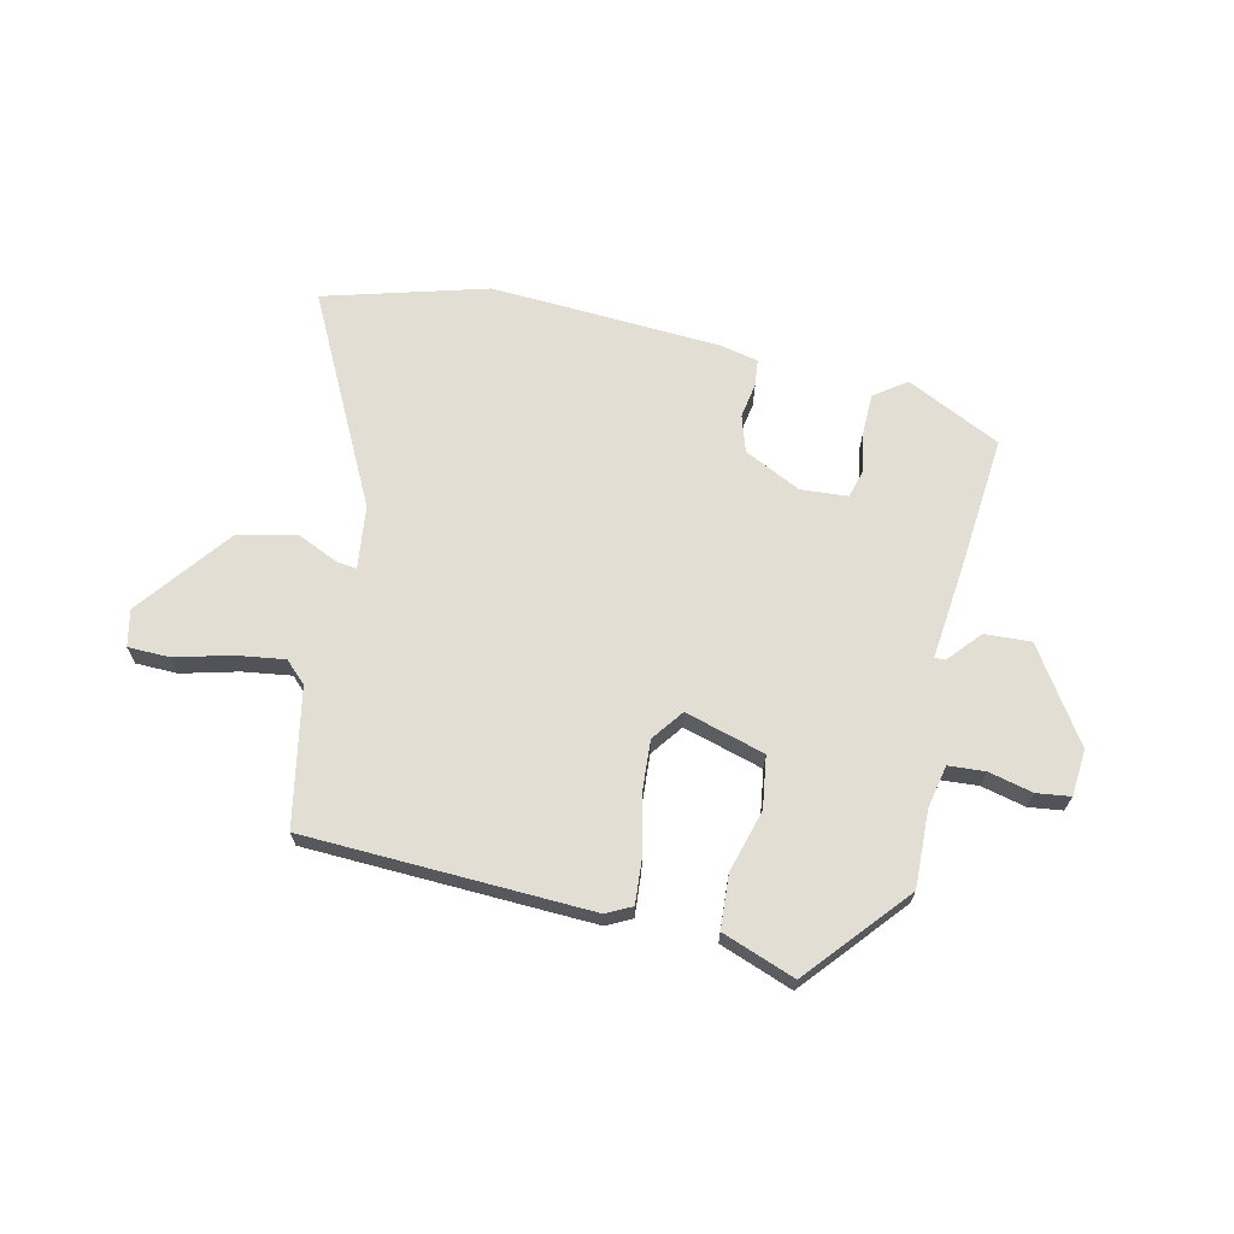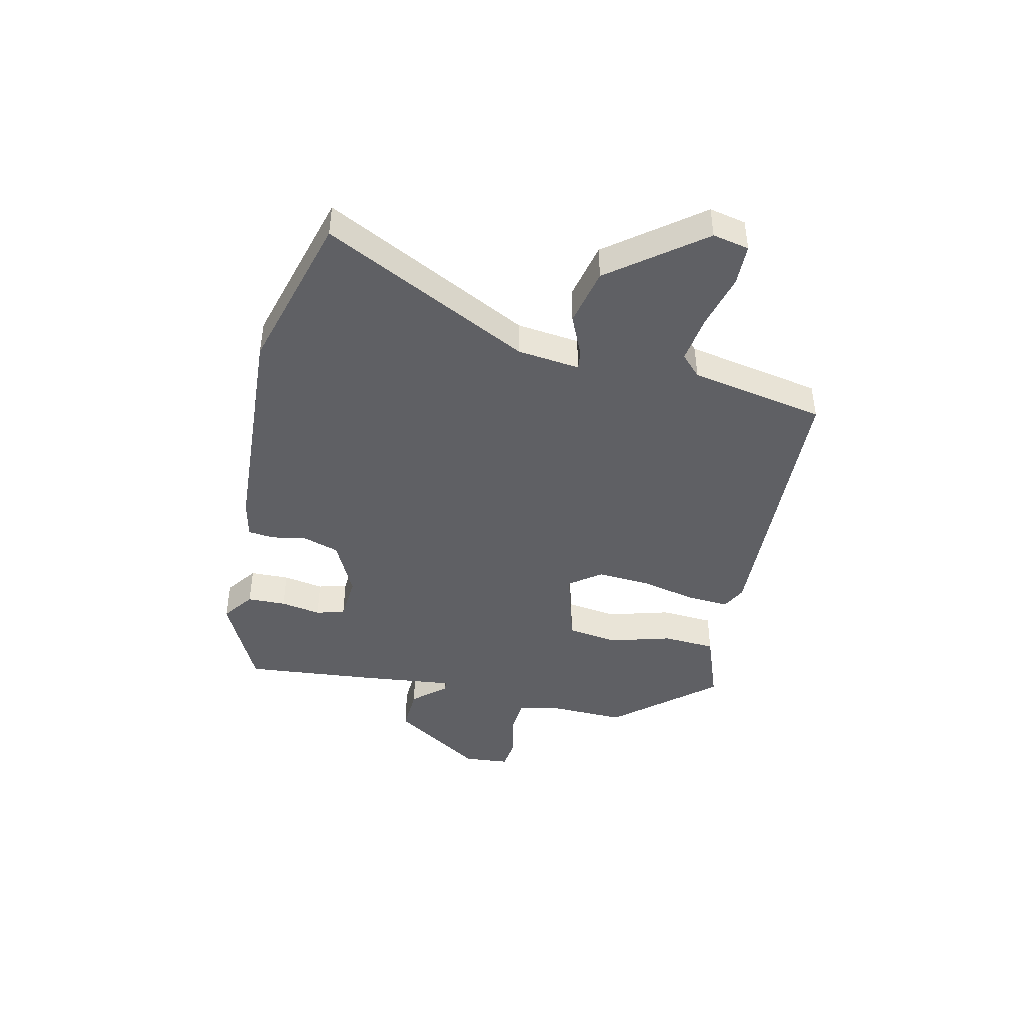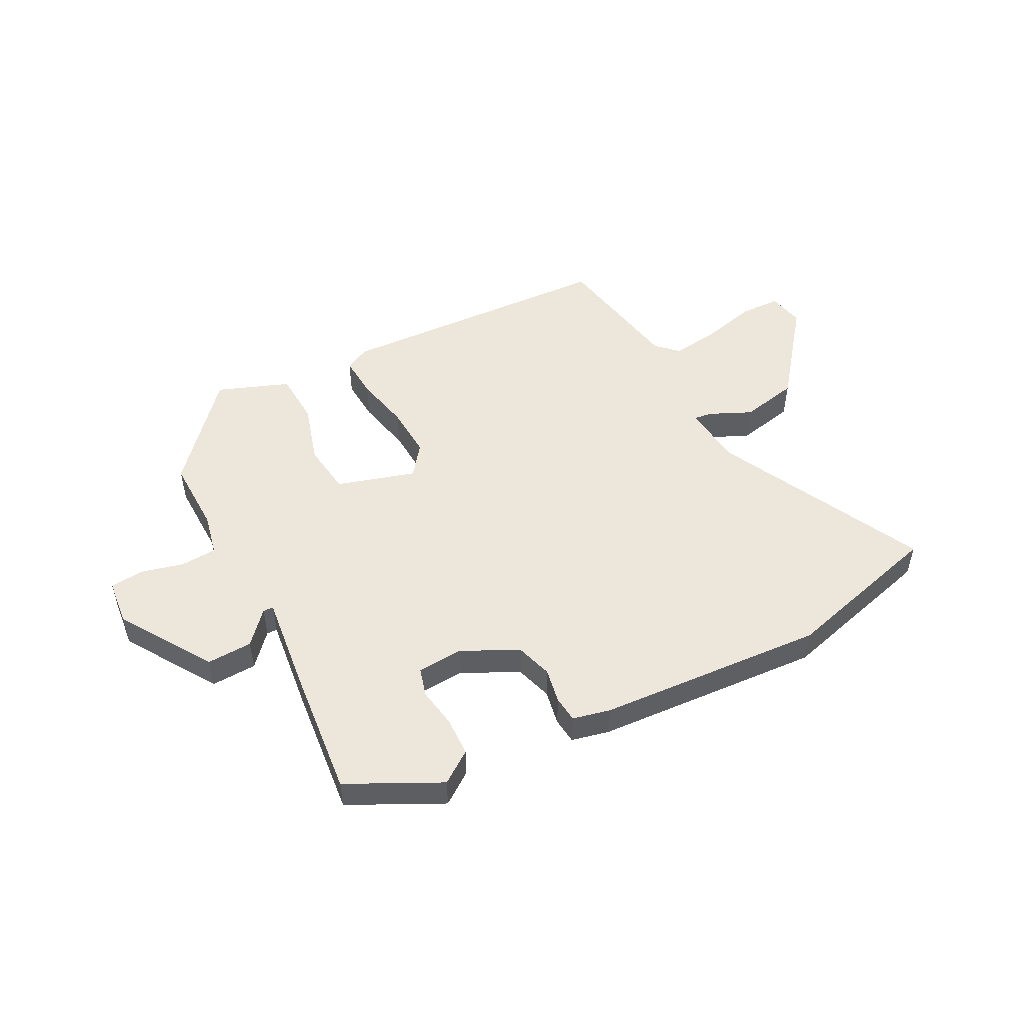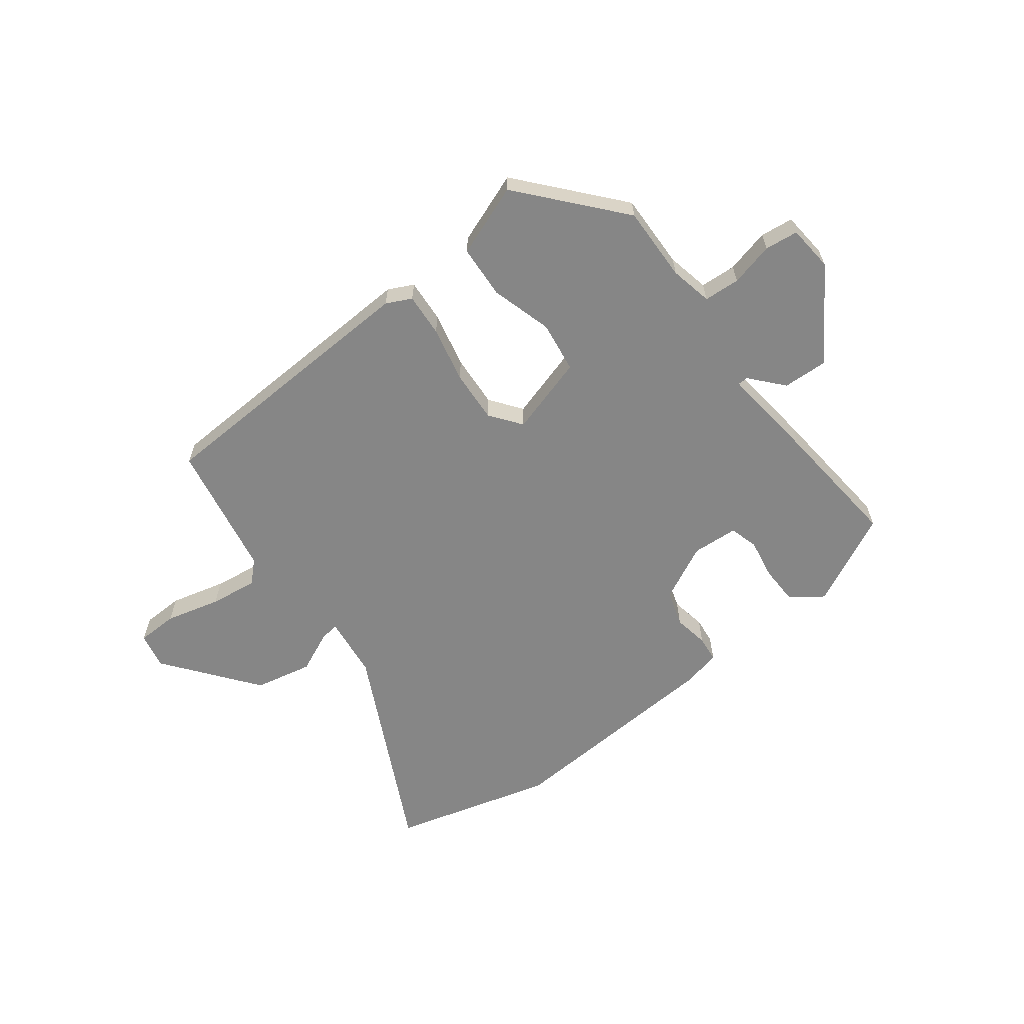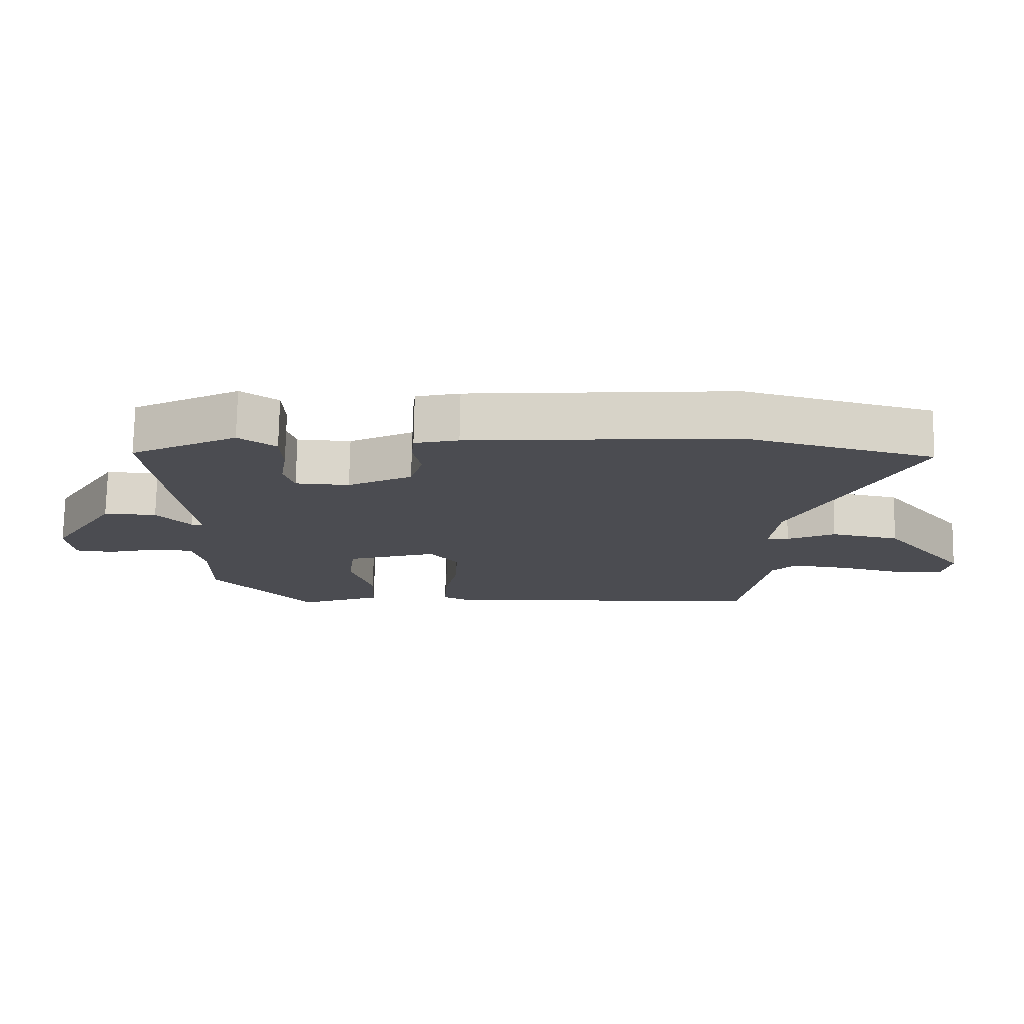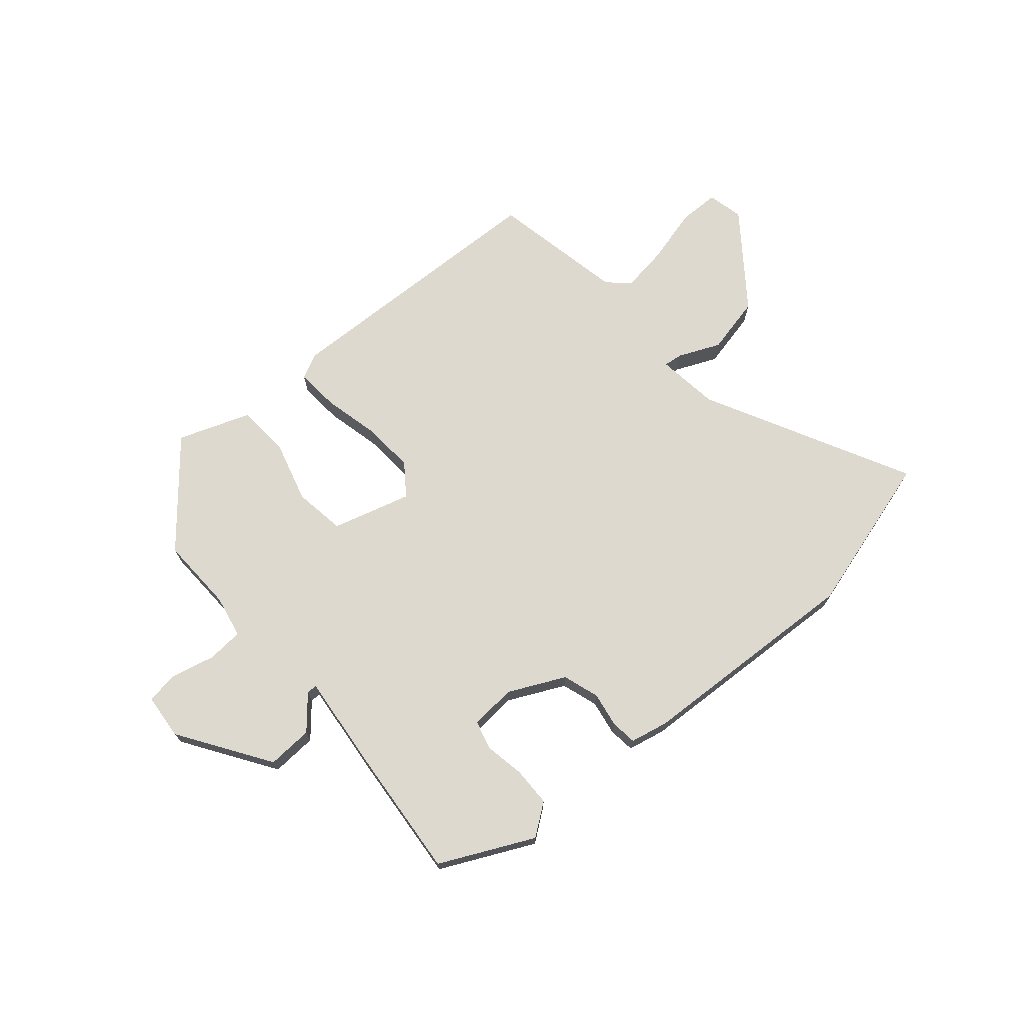
<metadata>
{"format":"obj","ext":"obj","renderer":"f3d","projection":"perspective","resolution":1024,"background":"white","views":[{"elev":67.2,"azim":-168.5,"up":"+Y"},{"elev":-43.6,"azim":76.1,"up":"+Y"},{"elev":50.7,"azim":-28.2,"up":"+Y"},{"elev":-62.2,"azim":-143.7,"up":"+Y"},{"elev":74.5,"azim":1.0,"up":"+Z"},{"elev":71.4,"azim":-42.1,"up":"+Y"}]}
</metadata>
<code>
v -0.46 0.07 -0.368
v -0.459 0.07 -0.236
v -0.476 0.07 -0.162
v -0.539 0.07 -0.159
v -0.615 0.07 -0.179
v -0.673 0.07 -0.173
v -0.682 0.07 -0.093
v -0.581 0.07 0.069
v -0.501 0.07 0.067
v -0.45 0.07 0.011
v -0.432 0.07 0.012
v -0.454 0.07 0.18
v -0.48 0.07 0.408
v -0.319 0.07 0.491
v -0.263 0.07 0.452
v -0.26 0.07 0.384
v -0.271 0.07 0.313
v -0.256 0.07 0.263
v -0.175 0.07 0.259
v -0.078 0.07 0.309
v -0.059 0.07 0.373
v -0.071 0.07 0.434
v -0.067 0.07 0.48
v -0.001 0.07 0.496
v 0.397 0.07 0.527
v 0.68 0.07 0.454
v 0.505 0.07 0.089
v 0.494 0.07 -0.021
v 0.527 0.07 -0.016
v 0.599 0.07 0.018
v 0.701 0.07 -0.002
v 0.828 0.07 -0.16
v 0.816 0.07 -0.224
v 0.744 0.07 -0.227
v 0.647 0.07 -0.204
v 0.563 0.07 -0.194
v 0.527 0.07 -0.23
v 0.487 0.07 -0.467
v -0.006 0.07 -0.497
v -0.05 0.07 -0.476
v -0.046 0.07 -0.4
v -0.026 0.07 -0.302
v -0.022 0.07 -0.21
v -0.064 0.07 -0.156
v -0.201 0.07 -0.199
v -0.212 0.07 -0.289
v -0.179 0.07 -0.396
v -0.183 0.07 -0.489
v -0.308 0.07 -0.538
v -0.46 0 -0.368
v -0.459 0 -0.236
v -0.476 0 -0.162
v -0.539 0 -0.159
v -0.615 0 -0.179
v -0.673 0 -0.173
v -0.682 0 -0.093
v -0.581 0 0.069
v -0.501 0 0.067
v -0.45 0 0.011
v -0.432 0 0.012
v -0.454 0 0.18
v -0.48 0 0.408
v -0.319 0 0.491
v -0.263 0 0.452
v -0.26 0 0.384
v -0.271 0 0.313
v -0.256 0 0.263
v -0.175 0 0.259
v -0.078 0 0.309
v -0.059 0 0.373
v -0.071 0 0.434
v -0.067 0 0.48
v -0.001 0 0.496
v 0.397 0 0.527
v 0.68 0 0.454
v 0.505 0 0.089
v 0.494 0 -0.021
v 0.527 0 -0.016
v 0.599 0 0.018
v 0.701 0 -0.002
v 0.828 0 -0.16
v 0.816 0 -0.224
v 0.744 0 -0.227
v 0.647 0 -0.204
v 0.563 0 -0.194
v 0.527 0 -0.23
v 0.487 0 -0.467
v -0.006 0 -0.497
v -0.05 0 -0.476
v -0.046 0 -0.4
v -0.026 0 -0.302
v -0.022 0 -0.21
v -0.064 0 -0.156
v -0.201 0 -0.199
v -0.212 0 -0.289
v -0.179 0 -0.396
v -0.183 0 -0.489
v -0.308 0 -0.538
f 49 1 2
f 48 49 2
f 47 48 2
f 46 47 2
f 45 46 2 3
f 44 45 3
f 40 41 42
f 39 40 42
f 38 39 42
f 37 38 42
f 36 37 42 43
f 33 34 35
f 32 33 35
f 31 32 35
f 30 31 35
f 29 30 35
f 28 29 35 36
f 25 26 27
f 24 25 27
f 23 24 27
f 22 23 27
f 21 22 27
f 20 21 27 28
f 36 43 44
f 28 36 44
f 20 28 44
f 19 20 44
f 15 16 17
f 14 15 17
f 13 14 17
f 12 13 17
f 11 12 17
f 8 9 10
f 7 8 10
f 6 7 10
f 5 6 10
f 4 5 10
f 4 10 11
f 3 4 11
f 44 3 11
f 19 44 11
f 18 19 11
f 11 17 18
f 51 50 98
f 51 98 97
f 51 97 96
f 51 96 95
f 52 51 95 94
f 52 94 93
f 91 90 89
f 91 89 88
f 91 88 87
f 91 87 86
f 92 91 86 85
f 84 83 82
f 84 82 81
f 84 81 80
f 84 80 79
f 84 79 78
f 85 84 78 77
f 76 75 74
f 76 74 73
f 76 73 72
f 76 72 71
f 76 71 70
f 77 76 70 69
f 93 92 85
f 93 85 77
f 93 77 69
f 93 69 68
f 66 65 64
f 66 64 63
f 66 63 62
f 66 62 61
f 66 61 60
f 59 58 57
f 59 57 56
f 59 56 55
f 59 55 54
f 59 54 53
f 60 59 53
f 60 53 52
f 60 52 93
f 60 93 68
f 60 68 67
f 67 66 60
f 1 50 51 2
f 2 51 52 3
f 3 52 53 4
f 4 53 54 5
f 5 54 55 6
f 6 55 56 7
f 7 56 57 8
f 8 57 58 9
f 9 58 59 10
f 10 59 60 11
f 11 60 61 12
f 12 61 62 13
f 13 62 63 14
f 14 63 64 15
f 15 64 65 16
f 16 65 66 17
f 17 66 67 18
f 18 67 68 19
f 19 68 69 20
f 20 69 70 21
f 21 70 71 22
f 22 71 72 23
f 23 72 73 24
f 24 73 74 25
f 25 74 75 26
f 26 75 76 27
f 27 76 77 28
f 28 77 78 29
f 29 78 79 30
f 30 79 80 31
f 31 80 81 32
f 32 81 82 33
f 33 82 83 34
f 34 83 84 35
f 35 84 85 36
f 36 85 86 37
f 37 86 87 38
f 38 87 88 39
f 39 88 89 40
f 40 89 90 41
f 41 90 91 42
f 42 91 92 43
f 43 92 93 44
f 44 93 94 45
f 45 94 95 46
f 46 95 96 47
f 47 96 97 48
f 48 97 98 49
f 49 98 50 1

</code>
